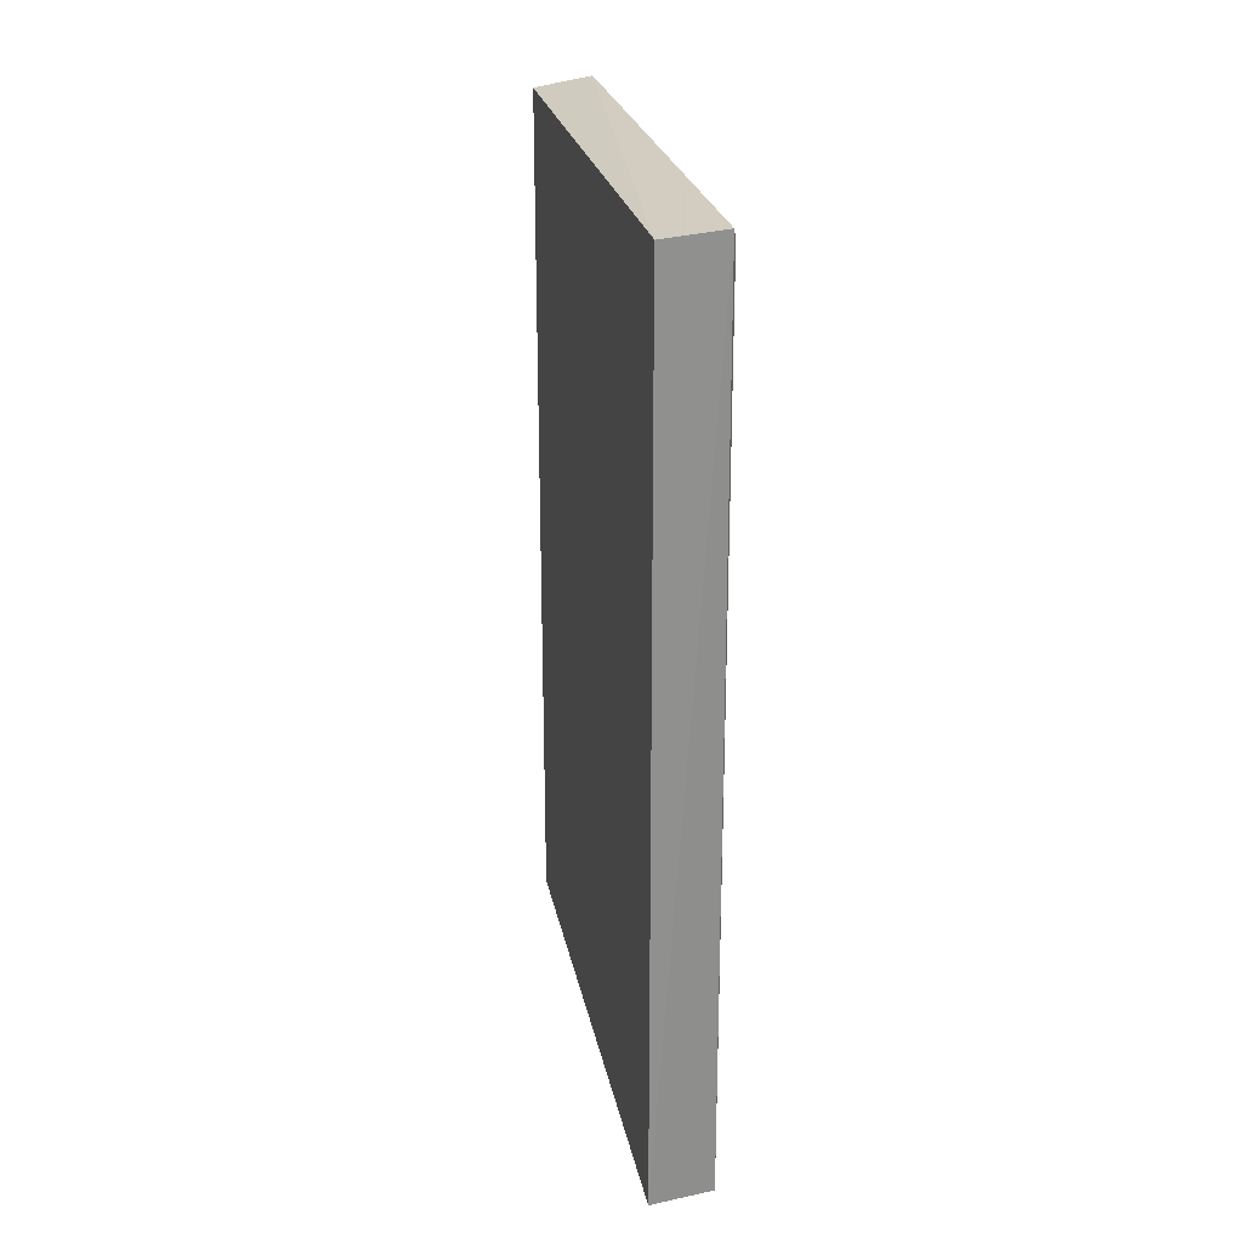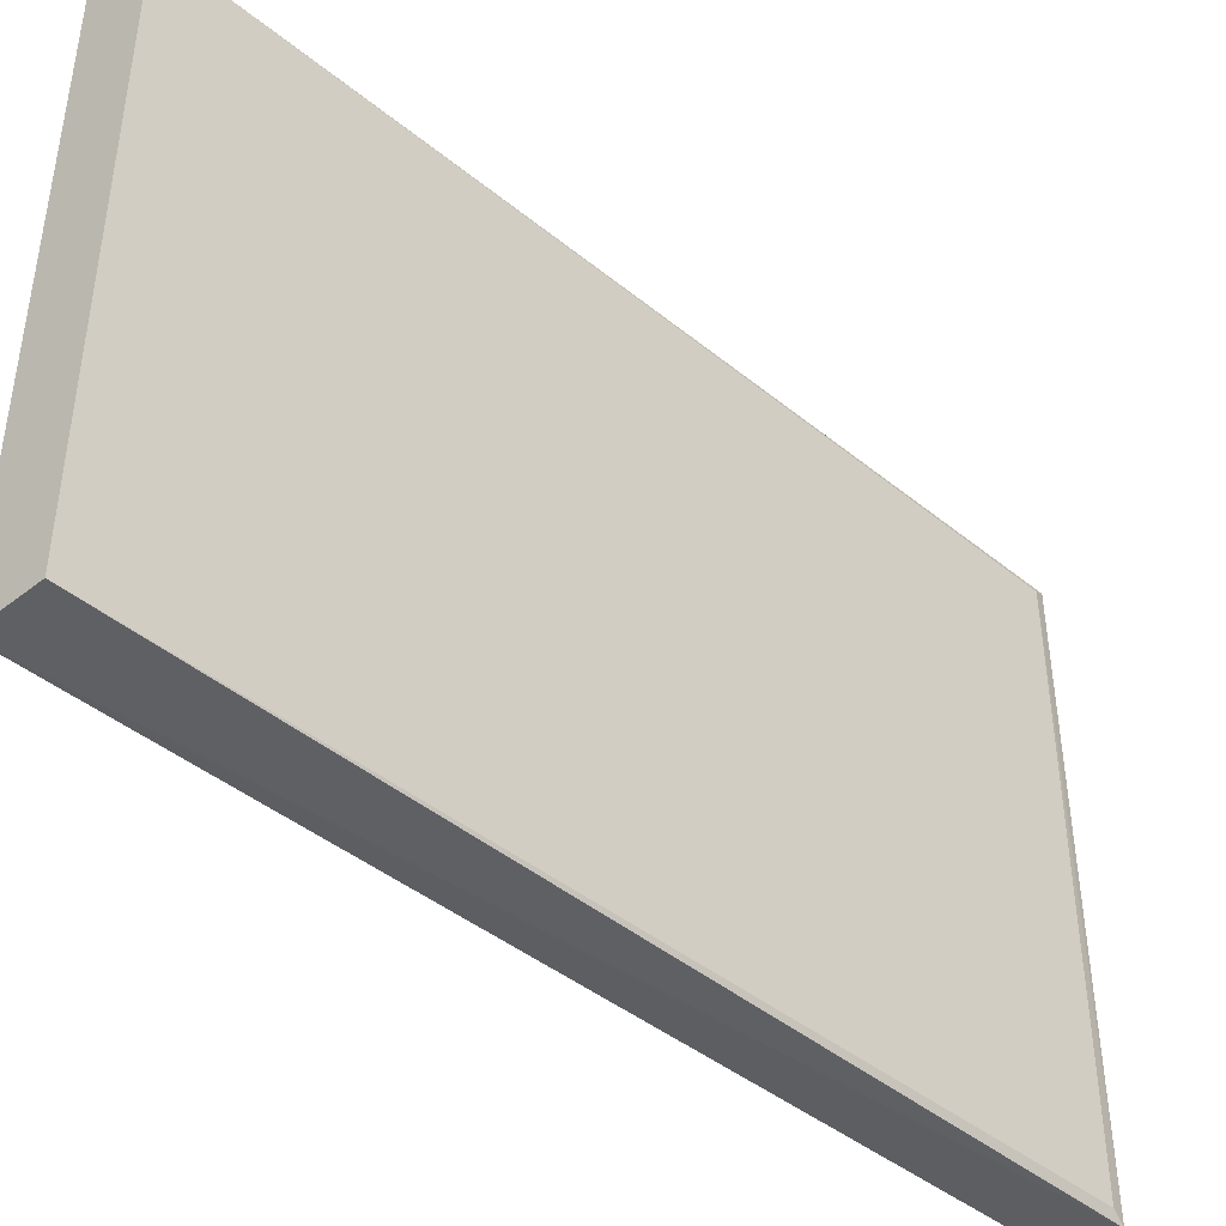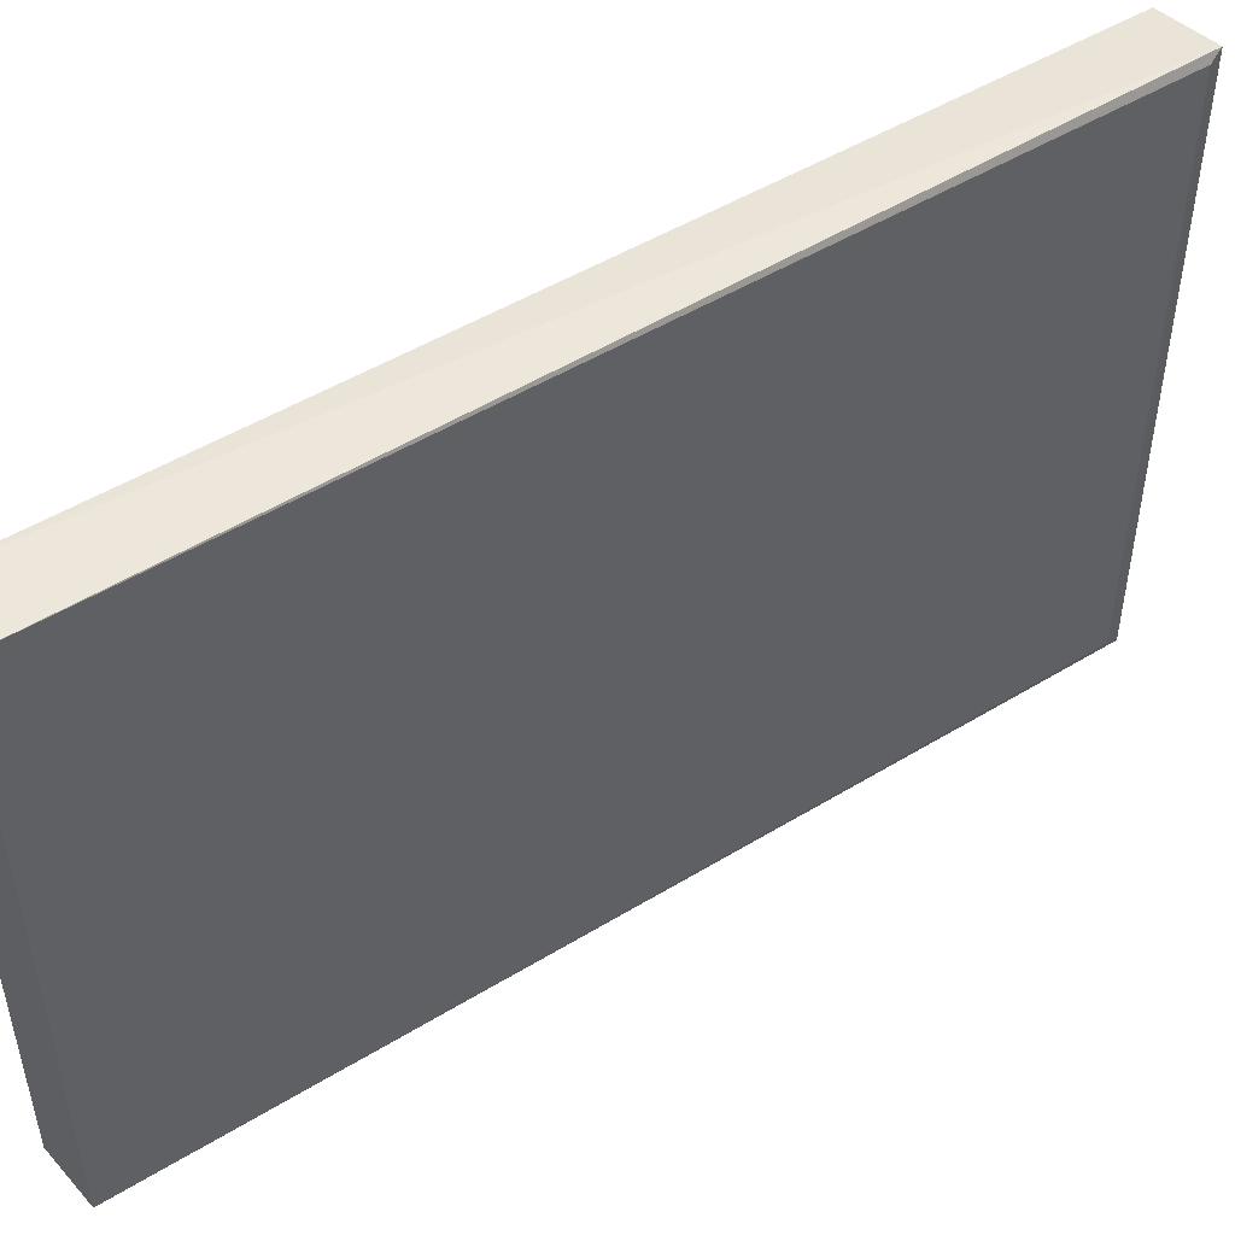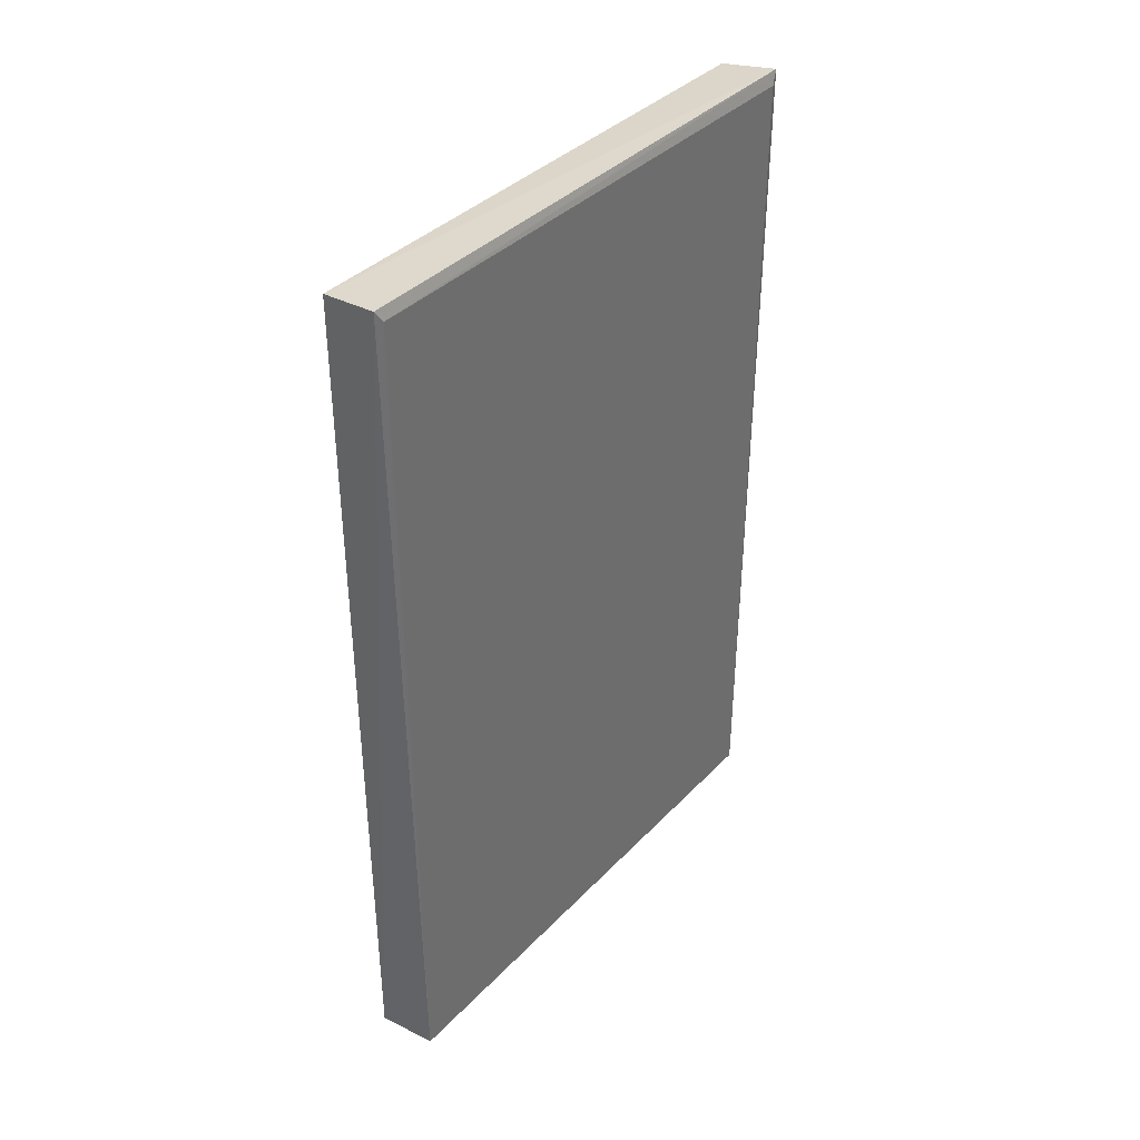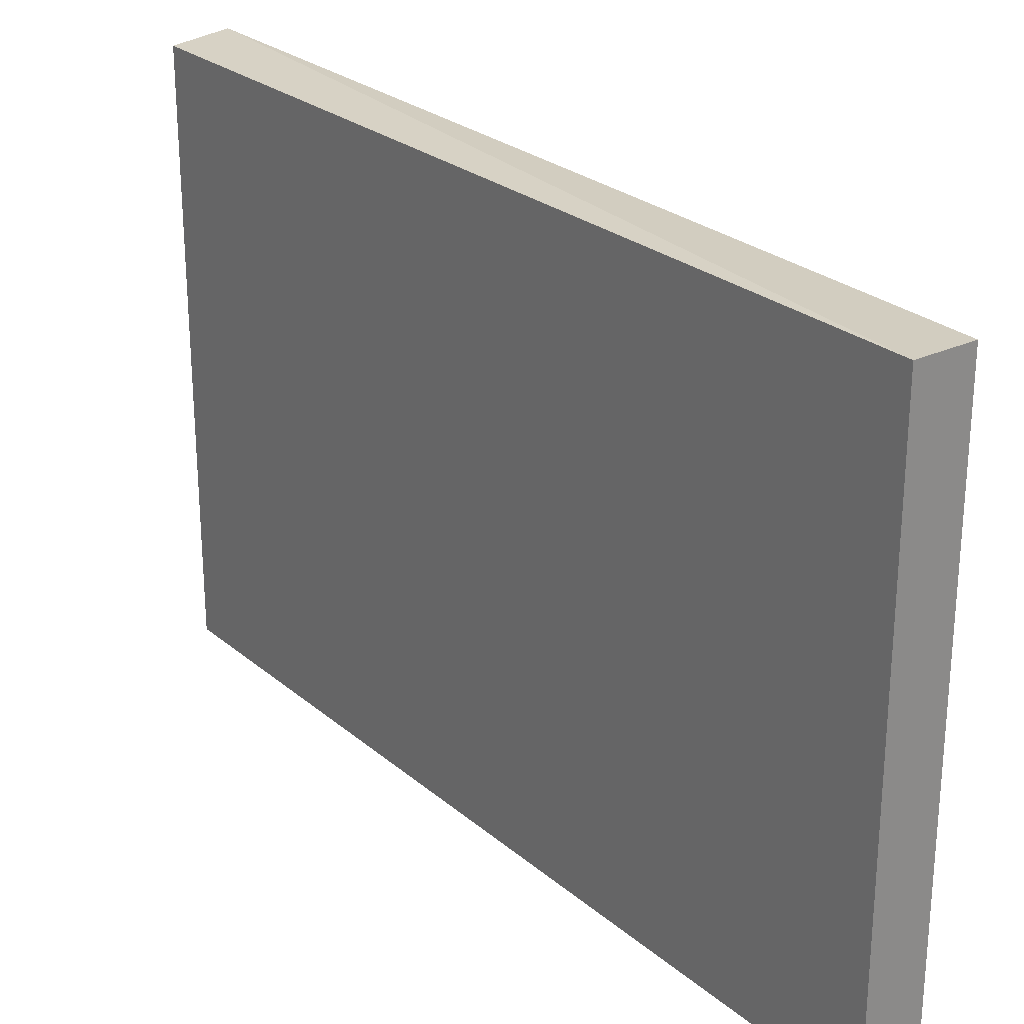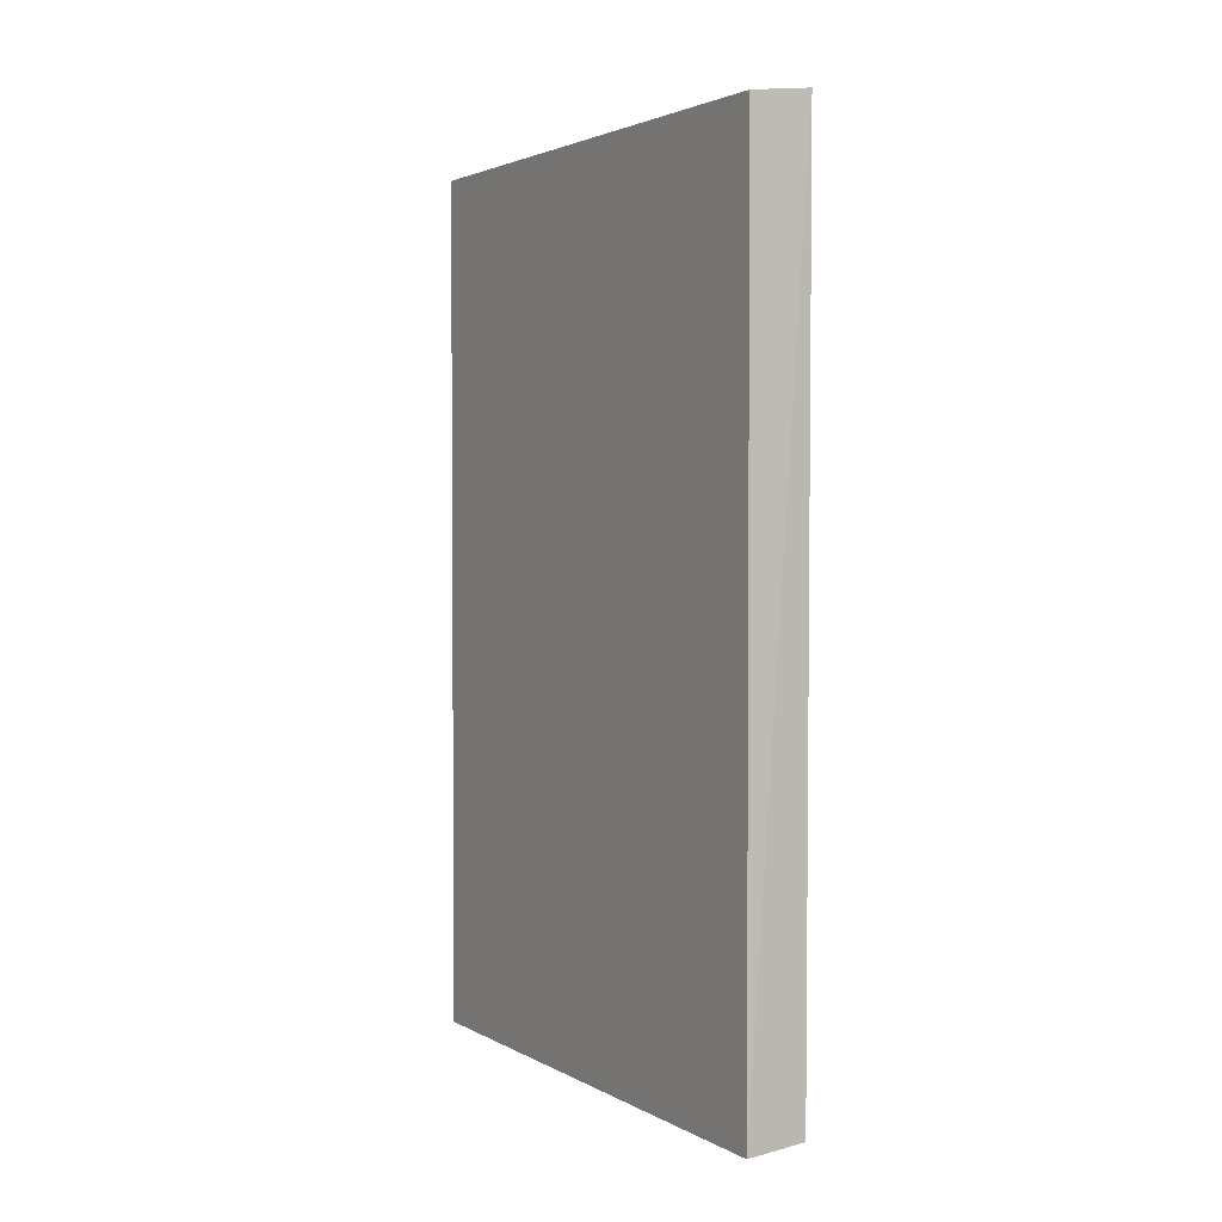
<metadata>
{"format":"obj","ext":"obj","renderer":"f3d","projection":"perspective","resolution":1024,"background":"white","views":[{"elev":24.8,"azim":-11.1,"up":"+Y"},{"elev":-42.6,"azim":45.8,"up":"+Z"},{"elev":48.7,"azim":55.6,"up":"+Z"},{"elev":37.7,"azim":37.8,"up":"+Y"},{"elev":25.7,"azim":-37.2,"up":"+Z"},{"elev":2.6,"azim":-29.7,"up":"+Y"}]}
</metadata>
<code>
v -0.7642 -0.1562 -0.4143
v -0.7642 -0.1562 -0.4671
v -0.7642 -0.07347 -0.4143
v -0.7642 -0.07347 -0.4671
v -0.7584 -0.1558 -0.4145
v -0.7584 -0.1558 -0.4668
v -0.7584 -0.07394 -0.4145
v -0.7584 -0.07394 -0.4668
v -0.7587 -0.07269 -0.4676
v -0.7587 -0.07286 -0.4139
f 9 7 8
f 3 10 9
f 5 10 1
f 3 2 1
f 10 3 1
f 2 5 1
f 2 9 6
f 5 2 6
f 2 3 4
f 3 9 4
f 9 2 4
f 9 10 7
f 10 5 7
f 5 6 7
f 7 6 8
f 6 9 8

</code>
